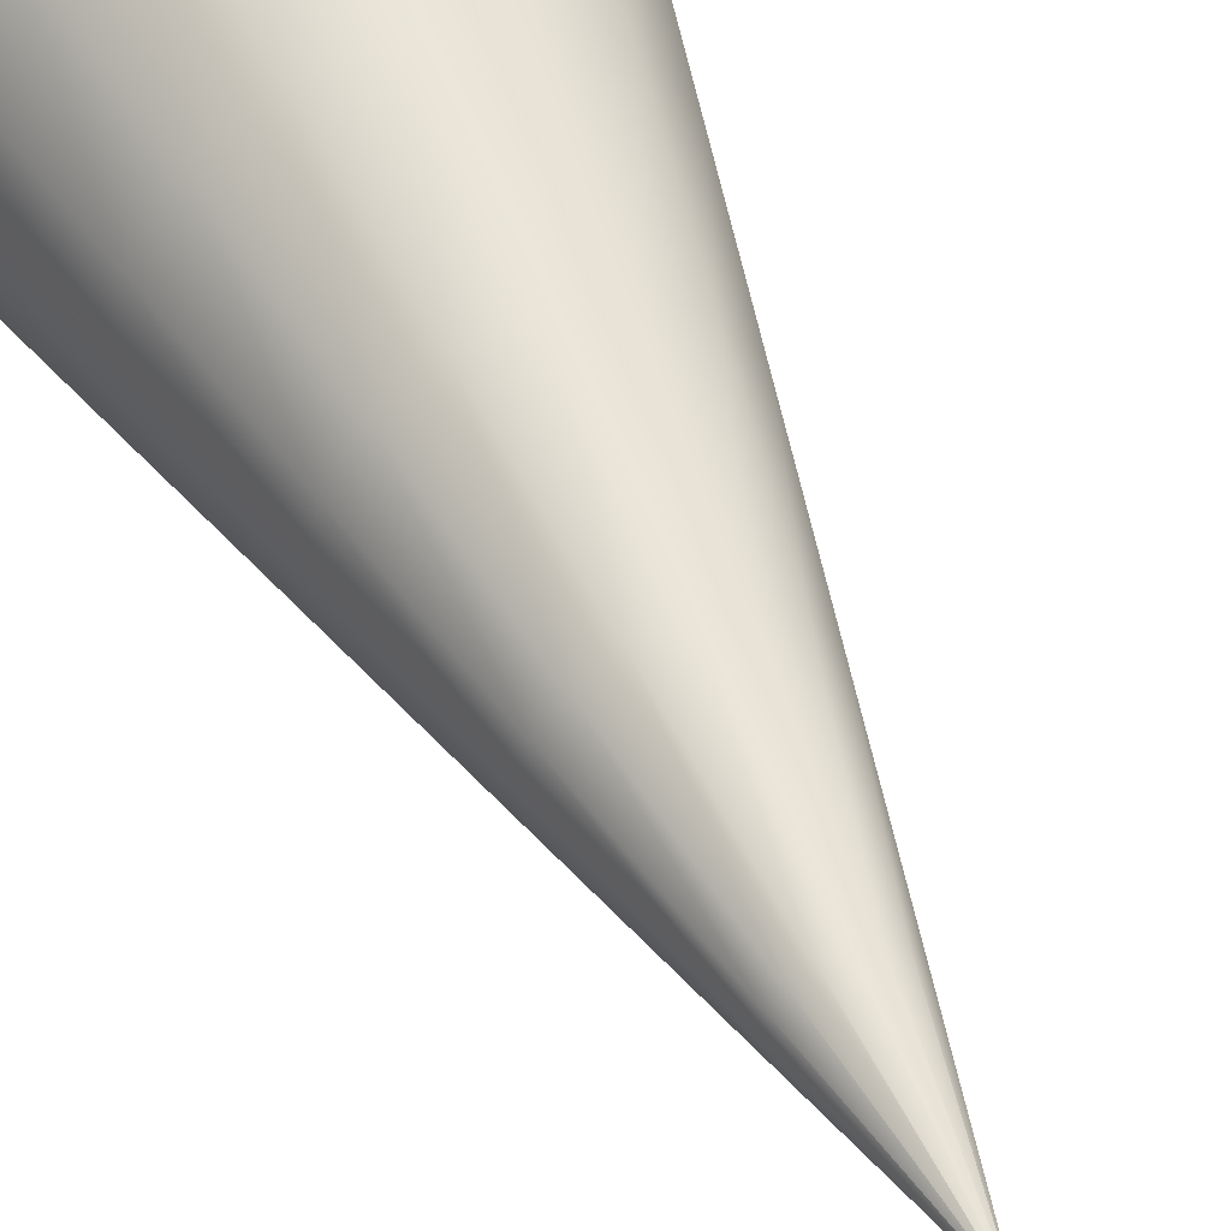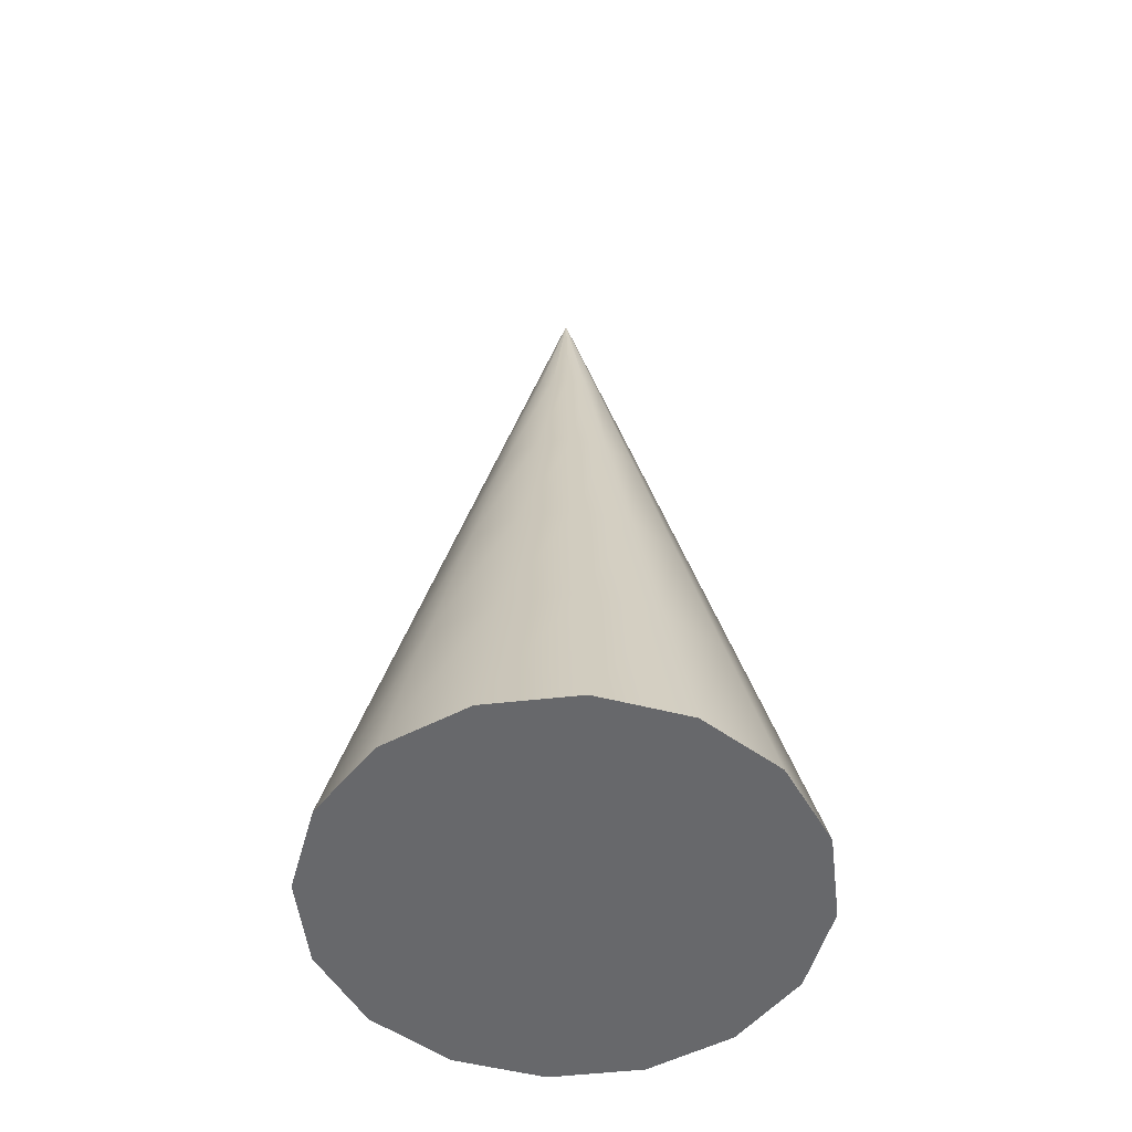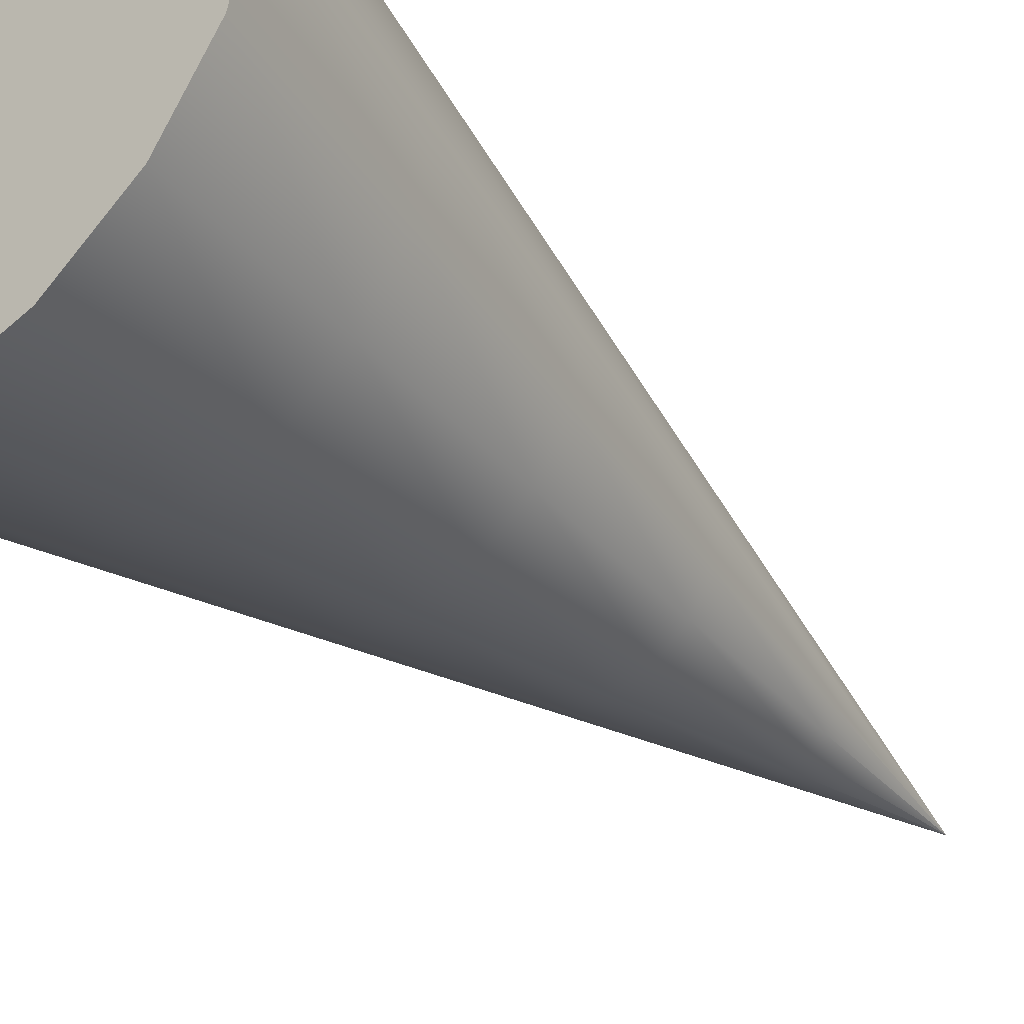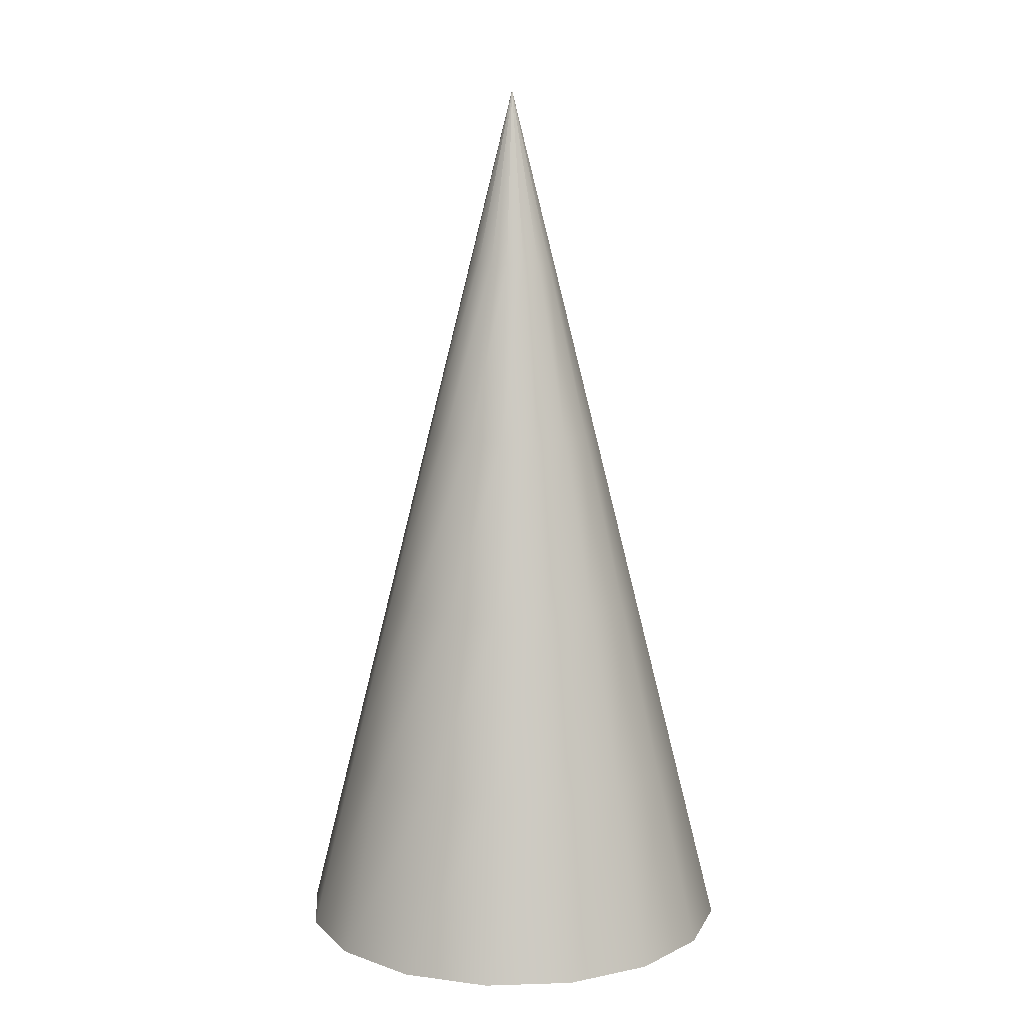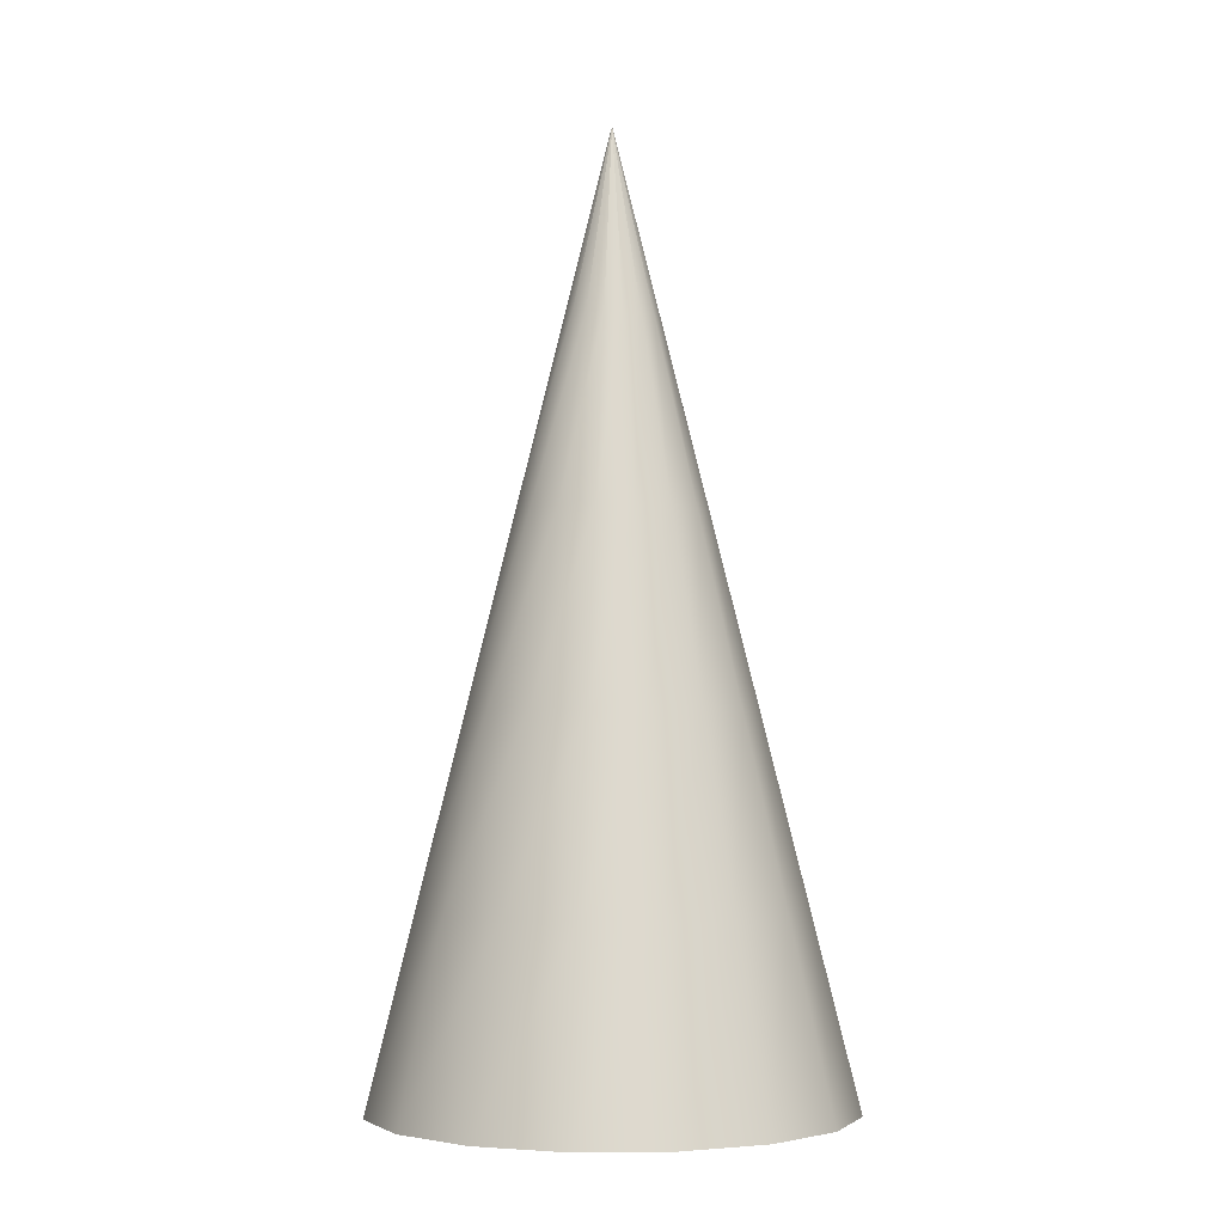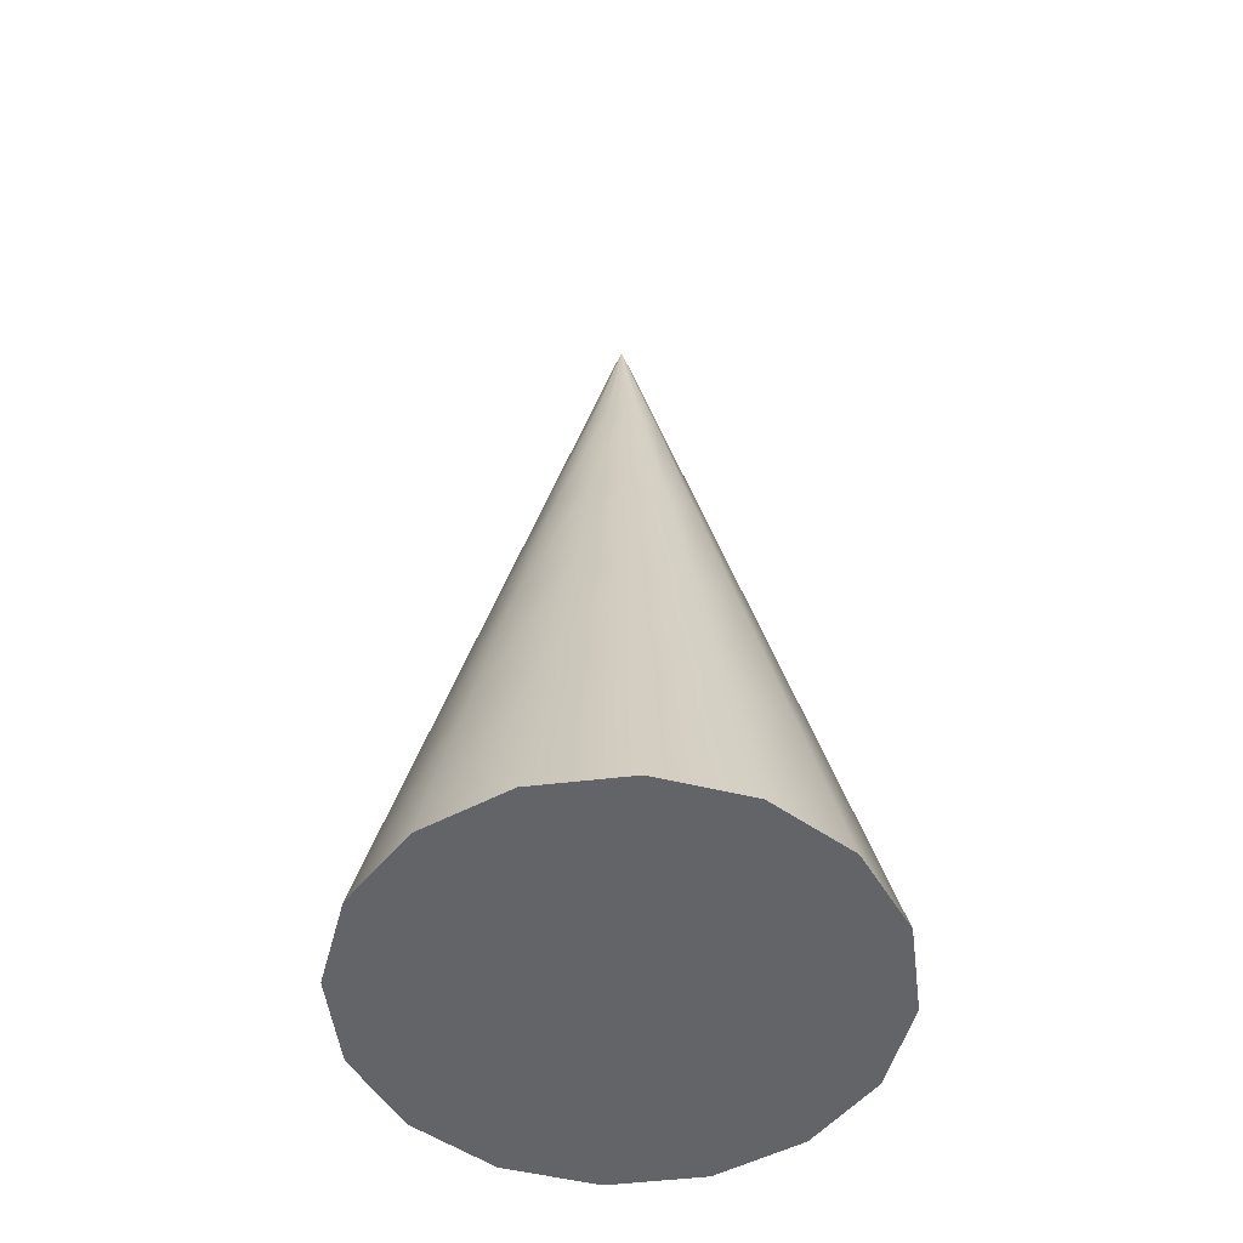
<metadata>
{"format":"obj","ext":"obj","renderer":"f3d","projection":"perspective","resolution":1024,"background":"white","views":[{"elev":47.0,"azim":156.8,"up":"+Z"},{"elev":-52.3,"azim":-71.8,"up":"+Y"},{"elev":-40.7,"azim":41.2,"up":"+Z"},{"elev":10.9,"azim":6.8,"up":"+Y"},{"elev":-3.5,"azim":-170.8,"up":"+Y"},{"elev":-51.3,"azim":63.7,"up":"+Y"}]}
</metadata>
<code>
v  0 0 -0
v  0.4619 0 -0.1913
v  0.5 0 -0
v  0.3536 0 -0.3536
v  0.1913 0 -0.4619
v  -0 0 -0.5
v  -0.1913 0 -0.4619
v  -0.3536 0 -0.3536
v  -0.4619 0 -0.1913
v  -0.5 0 -0
v  -0.4619 0 0.1913
v  -0.3536 0 0.3536
v  -0.1913 0 0.4619
v  0 0 0.5
v  0.1913 0 0.4619
v  0.3536 0 0.3536
v  0.4619 0 0.1913
v  0.3696 0.4 -0.1531
v  0.4 0.4 -0
v  0.2828 0.4 -0.2828
v  0.1531 0.4 -0.3696
v  -0 0.4 -0.4
v  -0.1531 0.4 -0.3696
v  -0.2828 0.4 -0.2828
v  -0.3696 0.4 -0.1531
v  -0.4 0.4 -0
v  -0.3696 0.4 0.1531
v  -0.2828 0.4 0.2828
v  -0.1531 0.4 0.3696
v  0 0.4 0.4
v  0.1531 0.4 0.3696
v  0.2828 0.4 0.2828
v  0.3696 0.4 0.1531
v  0.2772 0.8 -0.1148
v  0.3 0.8 -0
v  0.2121 0.8 -0.2121
v  0.1148 0.8 -0.2772
v  -0 0.8 -0.3
v  -0.1148 0.8 -0.2772
v  -0.2121 0.8 -0.2121
v  -0.2772 0.8 -0.1148
v  -0.3 0.8 -0
v  -0.2772 0.8 0.1148
v  -0.2121 0.8 0.2121
v  -0.1148 0.8 0.2772
v  0 0.8 0.3
v  0.1148 0.8 0.2772
v  0.2121 0.8 0.2121
v  0.2772 0.8 0.1148
v  0.1848 1.2 -0.0765
v  0.2 1.2 -0
v  0.1414 1.2 -0.1414
v  0.0765 1.2 -0.1848
v  -0 1.2 -0.2
v  -0.0765 1.2 -0.1848
v  -0.1414 1.2 -0.1414
v  -0.1848 1.2 -0.0765
v  -0.2 1.2 -0
v  -0.1848 1.2 0.0765
v  -0.1414 1.2 0.1414
v  -0.0765 1.2 0.1848
v  0 1.2 0.2
v  0.0765 1.2 0.1848
v  0.1414 1.2 0.1414
v  0.1848 1.2 0.0765
v  0.0924 1.6 -0.0383
v  0.1 1.6 -0
v  0.0707 1.6 -0.0707
v  0.0383 1.6 -0.0924
v  -0 1.6 -0.1
v  -0.0383 1.6 -0.0924
v  -0.0707 1.6 -0.0707
v  -0.0924 1.6 -0.0383
v  -0.1 1.6 -0
v  -0.0924 1.6 0.0383
v  -0.0707 1.6 0.0707
v  -0.0383 1.6 0.0924
v  0 1.6 0.1
v  0.0383 1.6 0.0924
v  0.0707 1.6 0.0707
v  0.0924 1.6 0.0383
v  0 2 -0
o Cone001
g Cone001
f 1 2 3
f 1 4 2
f 1 5 4
f 1 6 5
f 1 7 6
f 1 8 7
f 1 9 8
f 1 10 9
f 1 11 10
f 1 12 11
f 1 13 12
f 1 14 13
f 1 15 14
f 1 16 15
f 1 17 16
f 1 3 17
f 3 18 19
f 3 2 18
f 2 20 18
f 2 4 20
f 4 21 20
f 4 5 21
f 5 22 21
f 5 6 22
f 6 23 22
f 6 7 23
f 7 24 23
f 7 8 24
f 8 25 24
f 8 9 25
f 9 26 25
f 9 10 26
f 10 27 26
f 10 11 27
f 11 28 27
f 11 12 28
f 12 29 28
f 12 13 29
f 13 30 29
f 13 14 30
f 14 31 30
f 14 15 31
f 15 32 31
f 15 16 32
f 16 33 32
f 16 17 33
f 17 19 33
f 17 3 19
f 19 34 35
f 19 18 34
f 18 36 34
f 18 20 36
f 20 37 36
f 20 21 37
f 21 38 37
f 21 22 38
f 22 39 38
f 22 23 39
f 23 40 39
f 23 24 40
f 24 41 40
f 24 25 41
f 25 42 41
f 25 26 42
f 26 43 42
f 26 27 43
f 27 44 43
f 27 28 44
f 28 45 44
f 28 29 45
f 29 46 45
f 29 30 46
f 30 47 46
f 30 31 47
f 31 48 47
f 31 32 48
f 32 49 48
f 32 33 49
f 33 35 49
f 33 19 35
f 35 50 51
f 35 34 50
f 34 52 50
f 34 36 52
f 36 53 52
f 36 37 53
f 37 54 53
f 37 38 54
f 38 55 54
f 38 39 55
f 39 56 55
f 39 40 56
f 40 57 56
f 40 41 57
f 41 58 57
f 41 42 58
f 42 59 58
f 42 43 59
f 43 60 59
f 43 44 60
f 44 61 60
f 44 45 61
f 45 62 61
f 45 46 62
f 46 63 62
f 46 47 63
f 47 64 63
f 47 48 64
f 48 65 64
f 48 49 65
f 49 51 65
f 49 35 51
f 51 66 67
f 51 50 66
f 50 68 66
f 50 52 68
f 52 69 68
f 52 53 69
f 53 70 69
f 53 54 70
f 54 71 70
f 54 55 71
f 55 72 71
f 55 56 72
f 56 73 72
f 56 57 73
f 57 74 73
f 57 58 74
f 58 75 74
f 58 59 75
f 59 76 75
f 59 60 76
f 60 77 76
f 60 61 77
f 61 78 77
f 61 62 78
f 62 79 78
f 62 63 79
f 63 80 79
f 63 64 80
f 64 81 80
f 64 65 81
f 65 67 81
f 65 51 67
f 67 82 82
f 67 66 82
f 66 82 82
f 66 68 82
f 68 82 82
f 68 69 82
f 69 82 82
f 69 70 82
f 70 82 82
f 70 71 82
f 71 82 82
f 71 72 82
f 72 82 82
f 72 73 82
f 73 82 82
f 73 74 82
f 74 82 82
f 74 75 82
f 75 82 82
f 75 76 82
f 76 82 82
f 76 77 82
f 77 82 82
f 77 78 82
f 78 82 82
f 78 79 82
f 79 82 82
f 79 80 82
f 80 82 82
f 80 81 82
f 81 82 82
f 81 67 82
f 82 82 82
f 82 82 82
f 82 82 82
f 82 82 82
f 82 82 82
f 82 82 82
f 82 82 82
f 82 82 82
f 82 82 82
f 82 82 82
f 82 82 82
f 82 82 82
f 82 82 82
f 82 82 82
f 82 82 82
f 82 82 82

</code>
